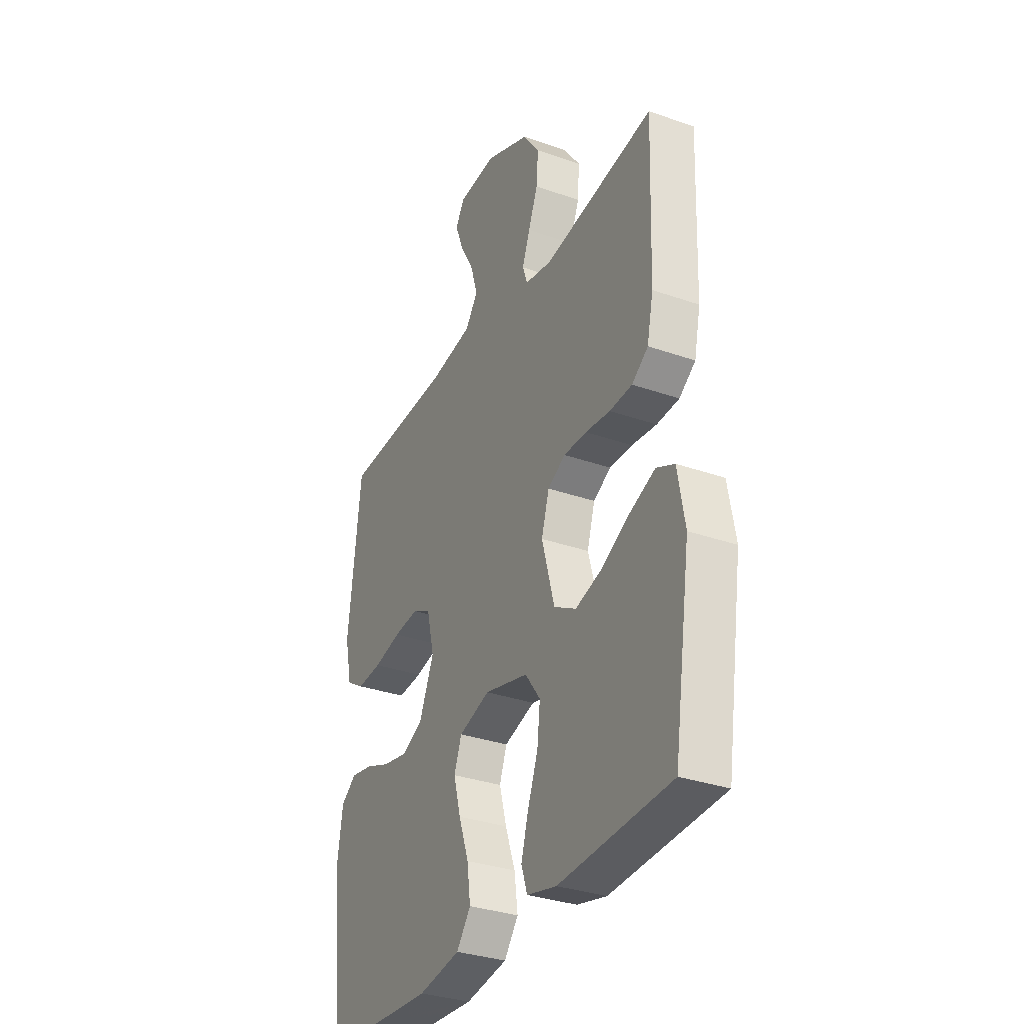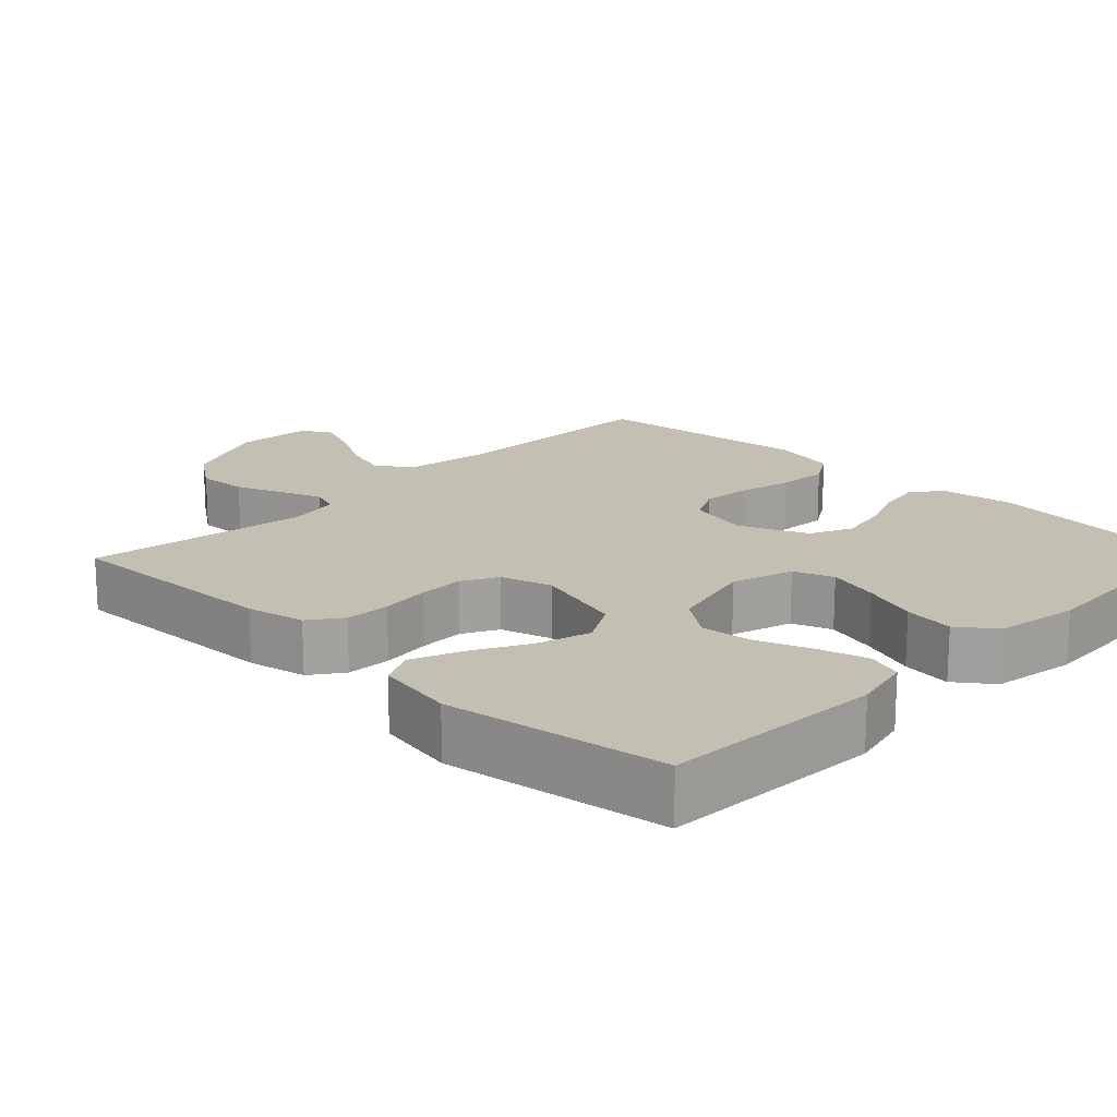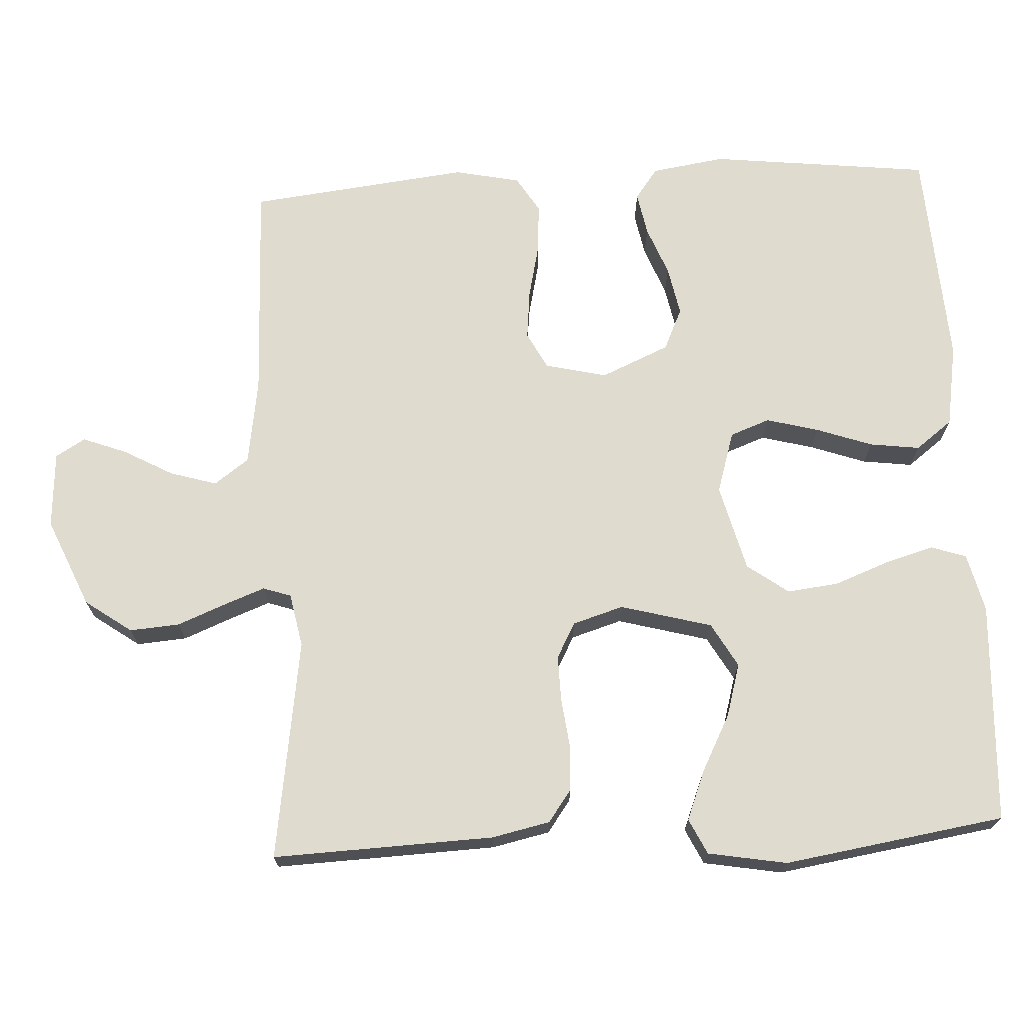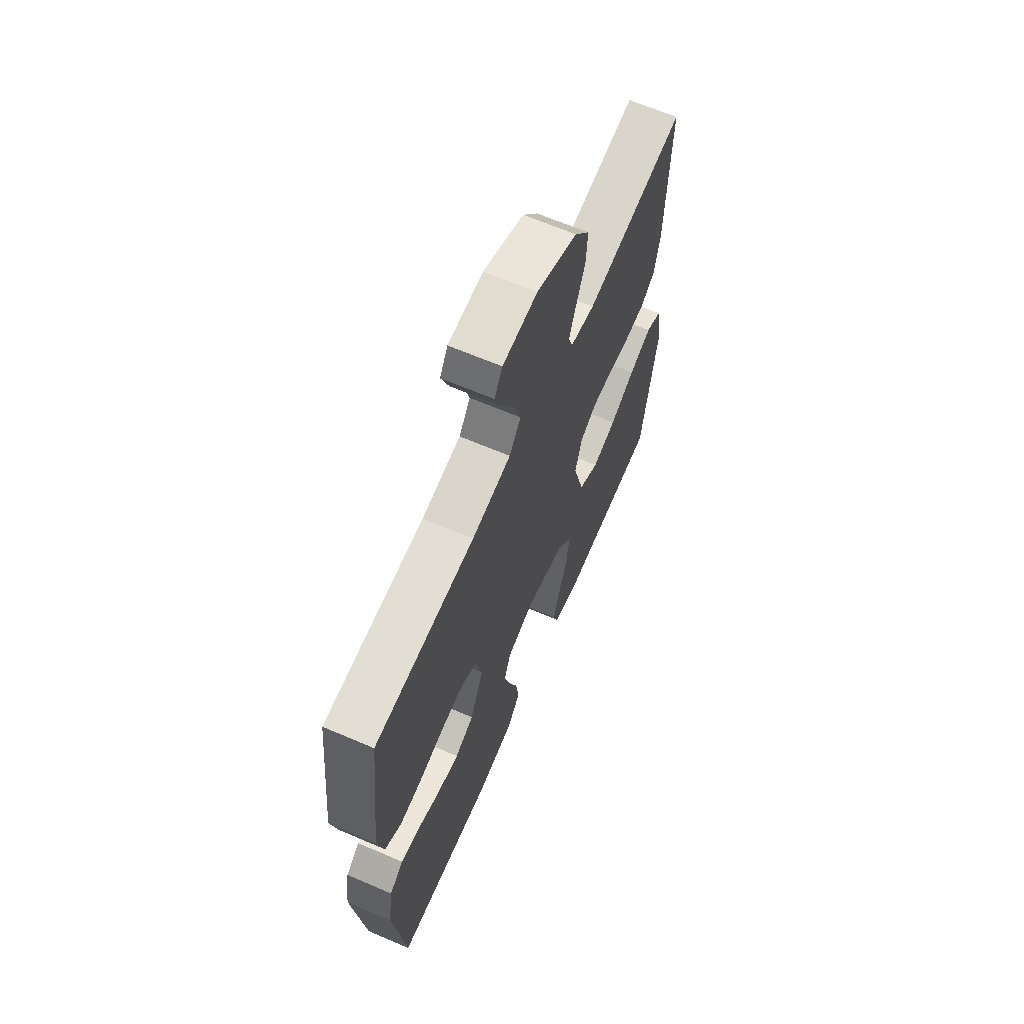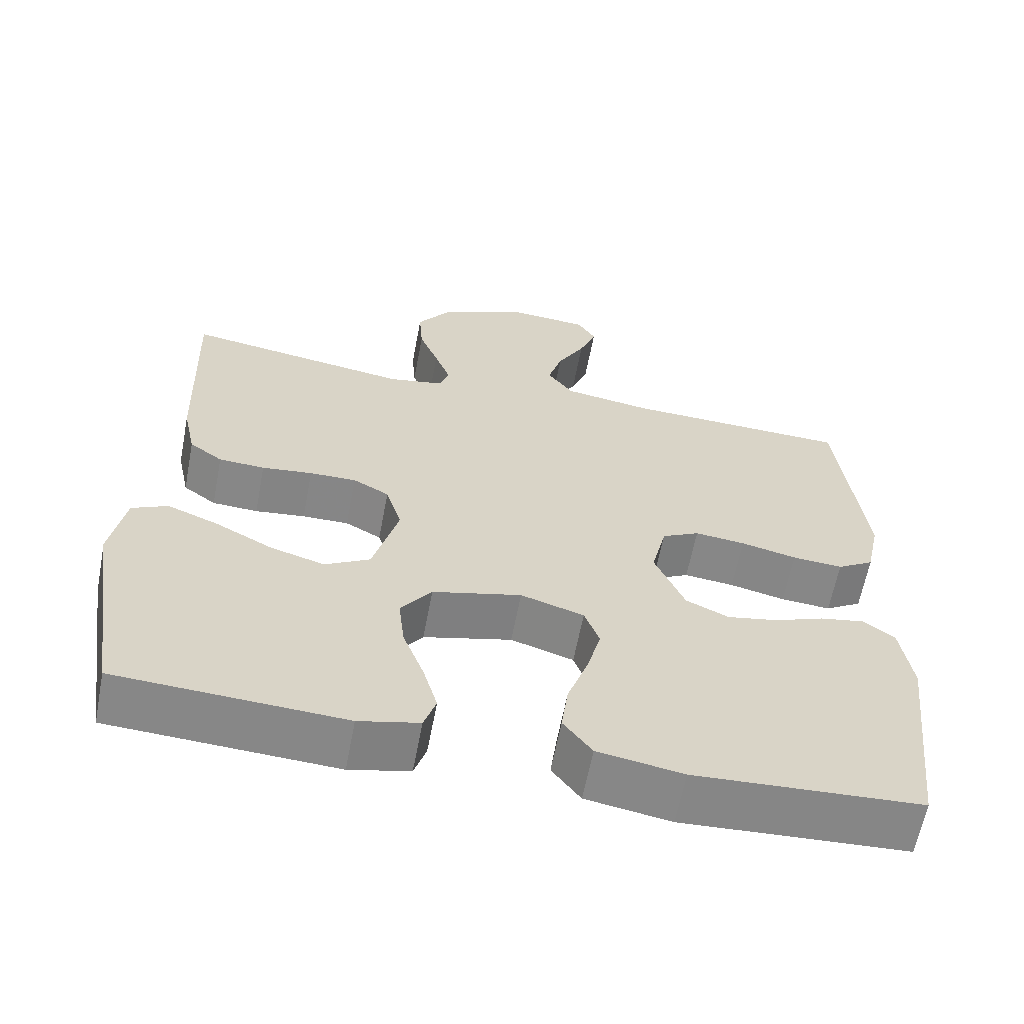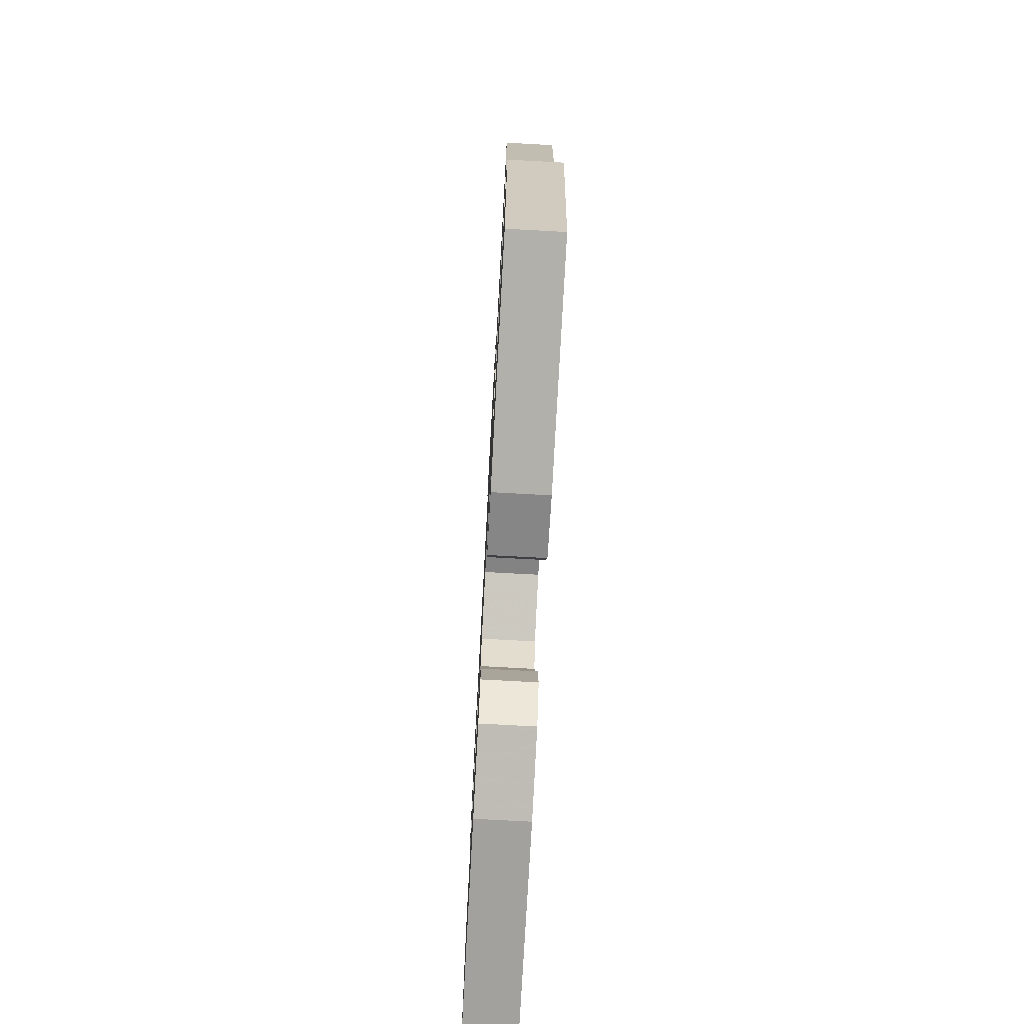
<metadata>
{"format":"obj","ext":"obj","renderer":"f3d","projection":"perspective","resolution":1024,"background":"white","views":[{"elev":-32.6,"azim":63.9,"up":"+Z"},{"elev":17.7,"azim":134.2,"up":"+Y"},{"elev":70.5,"azim":86.9,"up":"+Y"},{"elev":65.4,"azim":-66.7,"up":"+Z"},{"elev":-62.3,"azim":169.2,"up":"+Z"},{"elev":-75.4,"azim":86.9,"up":"+Z"}]}
</metadata>
<code>
v 0.5 0.07 0.5
v 0.489 0.07 0.2
v 0.472 0.07 0.121
v 0.428 0.07 0.089
v 0.367 0.07 0.086
v 0.3 0.07 0.094
v 0.238 0.07 0.095
v 0.19 0.07 0.069
v 0.169 0.07 0
v 0.203 0.07 -0.124
v 0.263 0.07 -0.158
v 0.335 0.07 -0.137
v 0.411 0.07 -0.097
v 0.479 0.07 -0.07
v 0.527 0.07 -0.093
v 0.546 0.07 -0.2
v 0.5 0.07 -0.5
v 0.2 0.07 -0.516
v 0.12 0.07 -0.497
v 0.104 0.07 -0.449
v 0.123 0.07 -0.383
v 0.151 0.07 -0.309
v 0.159 0.07 -0.239
v 0.118 0.07 -0.183
v 0 0.07 -0.153
v -0.084 0.07 -0.179
v -0.104 0.07 -0.233
v -0.085 0.07 -0.304
v -0.058 0.07 -0.38
v -0.049 0.07 -0.448
v -0.087 0.07 -0.498
v -0.2 0.07 -0.517
v -0.5 0.07 -0.5
v -0.535 0.07 -0.2
v -0.52 0.07 -0.1
v -0.478 0.07 -0.069
v -0.419 0.07 -0.08
v -0.352 0.07 -0.106
v -0.285 0.07 -0.119
v -0.228 0.07 -0.093
v -0.188 0.07 0
v -0.208 0.07 0.084
v -0.258 0.07 0.11
v -0.325 0.07 0.103
v -0.399 0.07 0.086
v -0.466 0.07 0.081
v -0.515 0.07 0.111
v -0.534 0.07 0.2
v -0.5 0.07 0.5
v -0.2 0.07 0.509
v -0.083 0.07 0.527
v -0.049 0.07 0.574
v -0.068 0.07 0.637
v -0.105 0.07 0.704
v -0.128 0.07 0.764
v -0.104 0.07 0.804
v 0 0.07 0.811
v 0.121 0.07 0.759
v 0.166 0.07 0.696
v 0.161 0.07 0.628
v 0.135 0.07 0.563
v 0.114 0.07 0.507
v 0.127 0.07 0.469
v 0.2 0.07 0.455
v 0.5 0 0.5
v 0.489 0 0.2
v 0.472 0 0.121
v 0.428 0 0.089
v 0.367 0 0.086
v 0.3 0 0.094
v 0.238 0 0.095
v 0.19 0 0.069
v 0.169 0 0
v 0.203 0 -0.124
v 0.263 0 -0.158
v 0.335 0 -0.137
v 0.411 0 -0.097
v 0.479 0 -0.07
v 0.527 0 -0.093
v 0.546 0 -0.2
v 0.5 0 -0.5
v 0.2 0 -0.516
v 0.12 0 -0.497
v 0.104 0 -0.449
v 0.123 0 -0.383
v 0.151 0 -0.309
v 0.159 0 -0.239
v 0.118 0 -0.183
v 0 0 -0.153
v -0.084 0 -0.179
v -0.104 0 -0.233
v -0.085 0 -0.304
v -0.058 0 -0.38
v -0.049 0 -0.448
v -0.087 0 -0.498
v -0.2 0 -0.517
v -0.5 0 -0.5
v -0.535 0 -0.2
v -0.52 0 -0.1
v -0.478 0 -0.069
v -0.419 0 -0.08
v -0.352 0 -0.106
v -0.285 0 -0.119
v -0.228 0 -0.093
v -0.188 0 0
v -0.208 0 0.084
v -0.258 0 0.11
v -0.325 0 0.103
v -0.399 0 0.086
v -0.466 0 0.081
v -0.515 0 0.111
v -0.534 0 0.2
v -0.5 0 0.5
v -0.2 0 0.509
v -0.083 0 0.527
v -0.049 0 0.574
v -0.068 0 0.637
v -0.105 0 0.704
v -0.128 0 0.764
v -0.104 0 0.804
v 0 0 0.811
v 0.121 0 0.759
v 0.166 0 0.696
v 0.161 0 0.628
v 0.135 0 0.563
v 0.114 0 0.507
v 0.127 0 0.469
v 0.2 0 0.455
f 59 60 61
f 58 59 61
f 57 58 61
f 56 57 61
f 55 56 61
f 54 55 61
f 53 54 61
f 52 53 61 62
f 51 52 62 63
f 48 49 50
f 47 48 50
f 46 47 50
f 45 46 50
f 44 45 50
f 50 51 63
f 44 50 63
f 43 44 63
f 36 37 38
f 35 36 38
f 34 35 38
f 33 34 38
f 32 33 38
f 31 32 38
f 30 31 38
f 29 30 38
f 28 29 38
f 27 28 38 39
f 26 27 39 40
f 20 21 22
f 19 20 22
f 18 19 22
f 17 18 22
f 16 17 22
f 15 16 22
f 14 15 22
f 13 14 22
f 12 13 22
f 11 12 22 23
f 10 11 23 24
f 4 5 6
f 3 4 6
f 2 3 6
f 1 2 6
f 64 1 6
f 64 6 7
f 64 7 8
f 63 64 8
f 43 63 8
f 42 43 8
f 41 42 8 9
f 40 41 9
f 26 40 9
f 25 26 9
f 9 10 24 25
f 125 124 123
f 125 123 122
f 125 122 121
f 125 121 120
f 125 120 119
f 125 119 118
f 125 118 117
f 126 125 117 116
f 127 126 116 115
f 114 113 112
f 114 112 111
f 114 111 110
f 114 110 109
f 114 109 108
f 127 115 114
f 127 114 108
f 127 108 107
f 102 101 100
f 102 100 99
f 102 99 98
f 102 98 97
f 102 97 96
f 102 96 95
f 102 95 94
f 102 94 93
f 102 93 92
f 103 102 92 91
f 104 103 91 90
f 86 85 84
f 86 84 83
f 86 83 82
f 86 82 81
f 86 81 80
f 86 80 79
f 86 79 78
f 86 78 77
f 86 77 76
f 87 86 76 75
f 88 87 75 74
f 70 69 68
f 70 68 67
f 70 67 66
f 70 66 65
f 70 65 128
f 71 70 128
f 72 71 128
f 72 128 127
f 72 127 107
f 72 107 106
f 73 72 106 105
f 73 105 104
f 73 104 90
f 73 90 89
f 89 88 74 73
f 1 65 66 2
f 2 66 67 3
f 3 67 68 4
f 4 68 69 5
f 5 69 70 6
f 6 70 71 7
f 7 71 72 8
f 8 72 73 9
f 9 73 74 10
f 10 74 75 11
f 11 75 76 12
f 12 76 77 13
f 13 77 78 14
f 14 78 79 15
f 15 79 80 16
f 16 80 81 17
f 17 81 82 18
f 18 82 83 19
f 19 83 84 20
f 20 84 85 21
f 21 85 86 22
f 22 86 87 23
f 23 87 88 24
f 24 88 89 25
f 25 89 90 26
f 26 90 91 27
f 27 91 92 28
f 28 92 93 29
f 29 93 94 30
f 30 94 95 31
f 31 95 96 32
f 32 96 97 33
f 33 97 98 34
f 34 98 99 35
f 35 99 100 36
f 36 100 101 37
f 37 101 102 38
f 38 102 103 39
f 39 103 104 40
f 40 104 105 41
f 41 105 106 42
f 42 106 107 43
f 43 107 108 44
f 44 108 109 45
f 45 109 110 46
f 46 110 111 47
f 47 111 112 48
f 48 112 113 49
f 49 113 114 50
f 50 114 115 51
f 51 115 116 52
f 52 116 117 53
f 53 117 118 54
f 54 118 119 55
f 55 119 120 56
f 56 120 121 57
f 57 121 122 58
f 58 122 123 59
f 59 123 124 60
f 60 124 125 61
f 61 125 126 62
f 62 126 127 63
f 63 127 128 64
f 64 128 65 1

</code>
